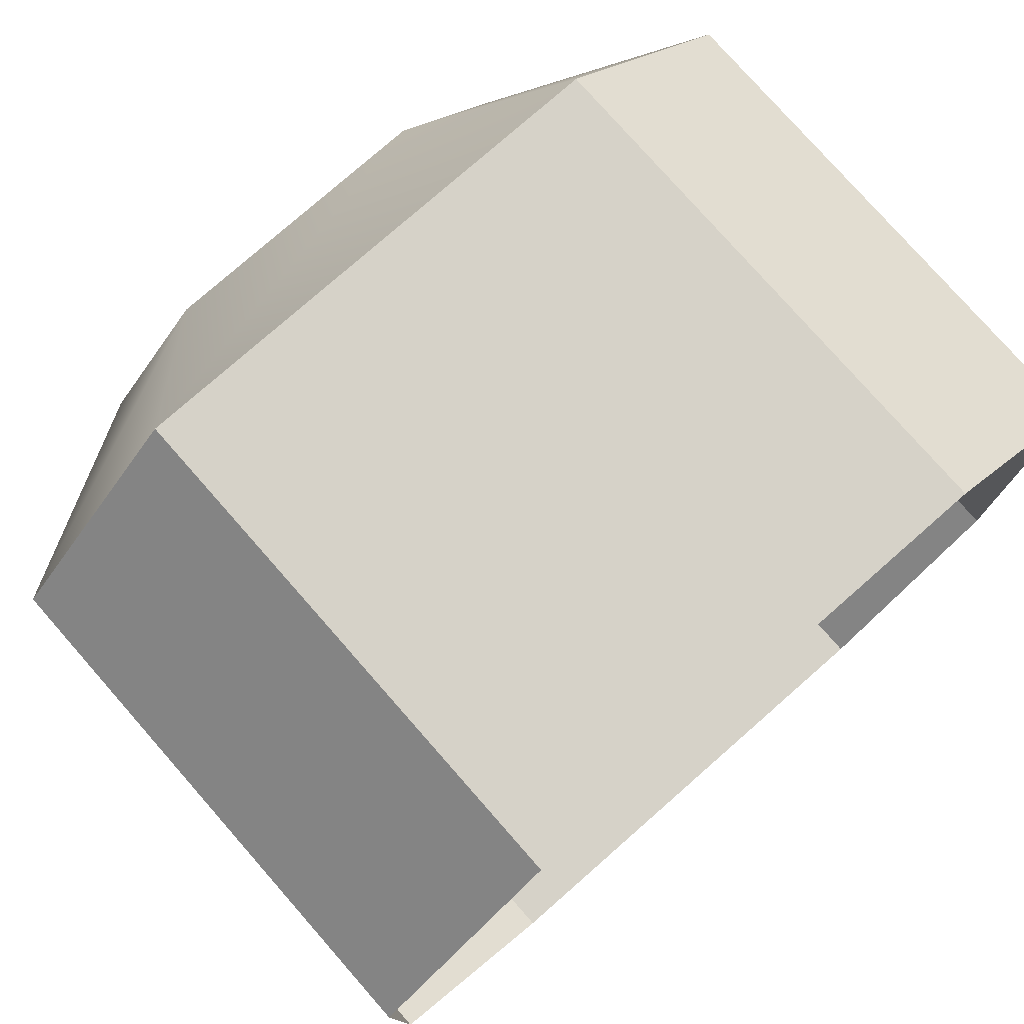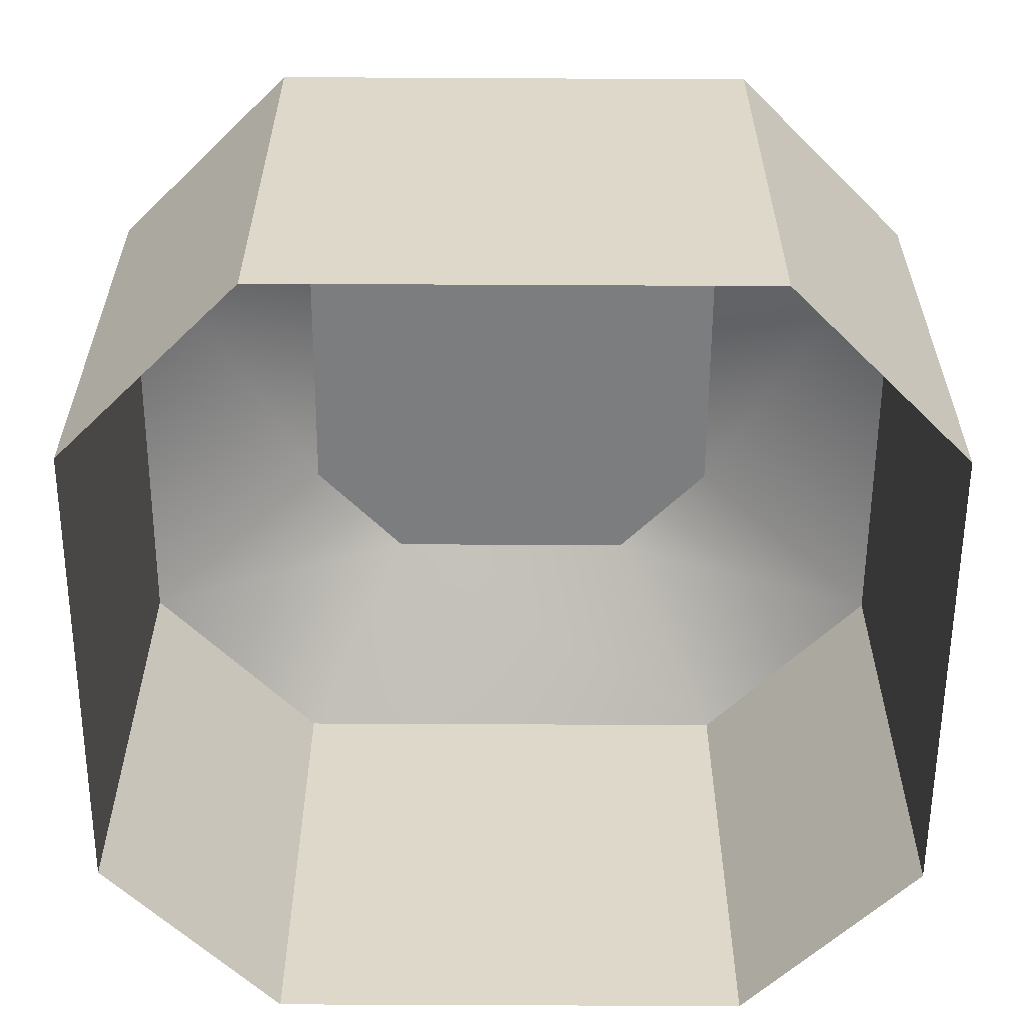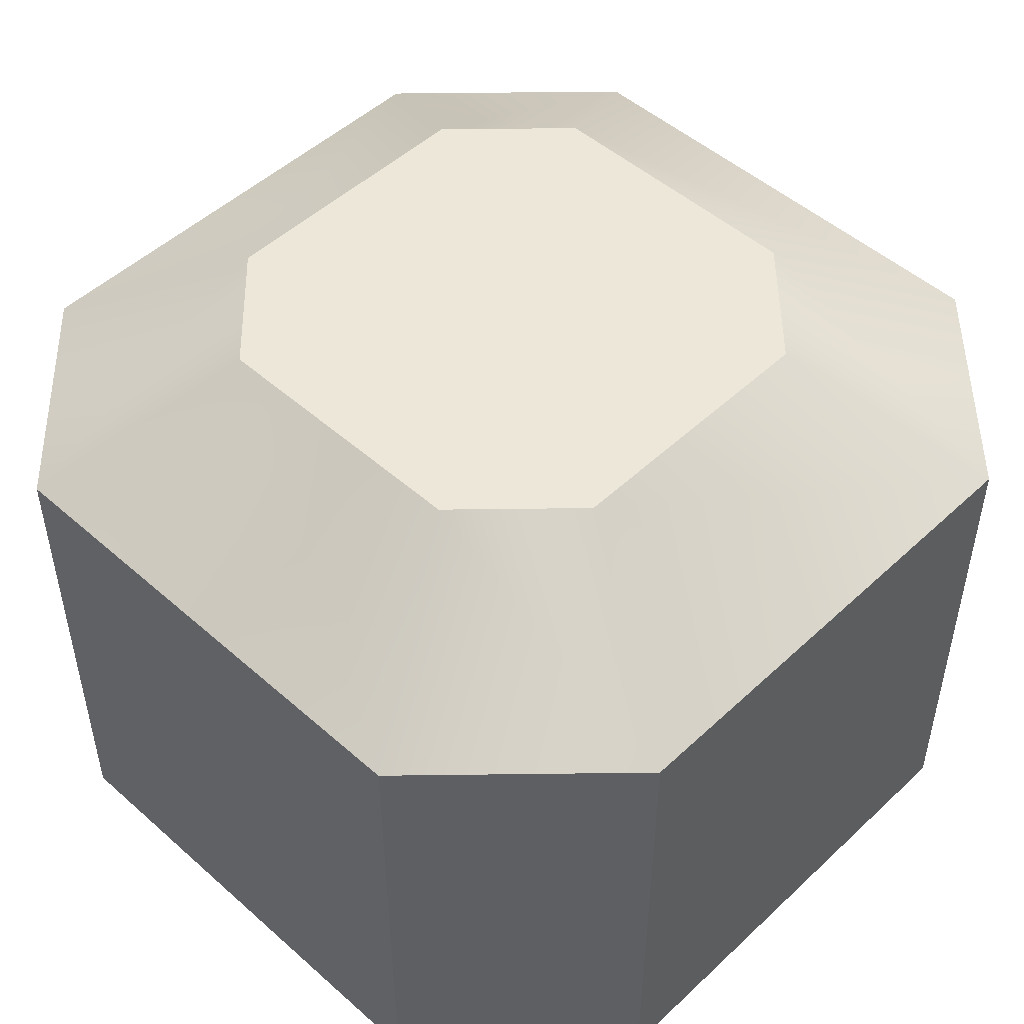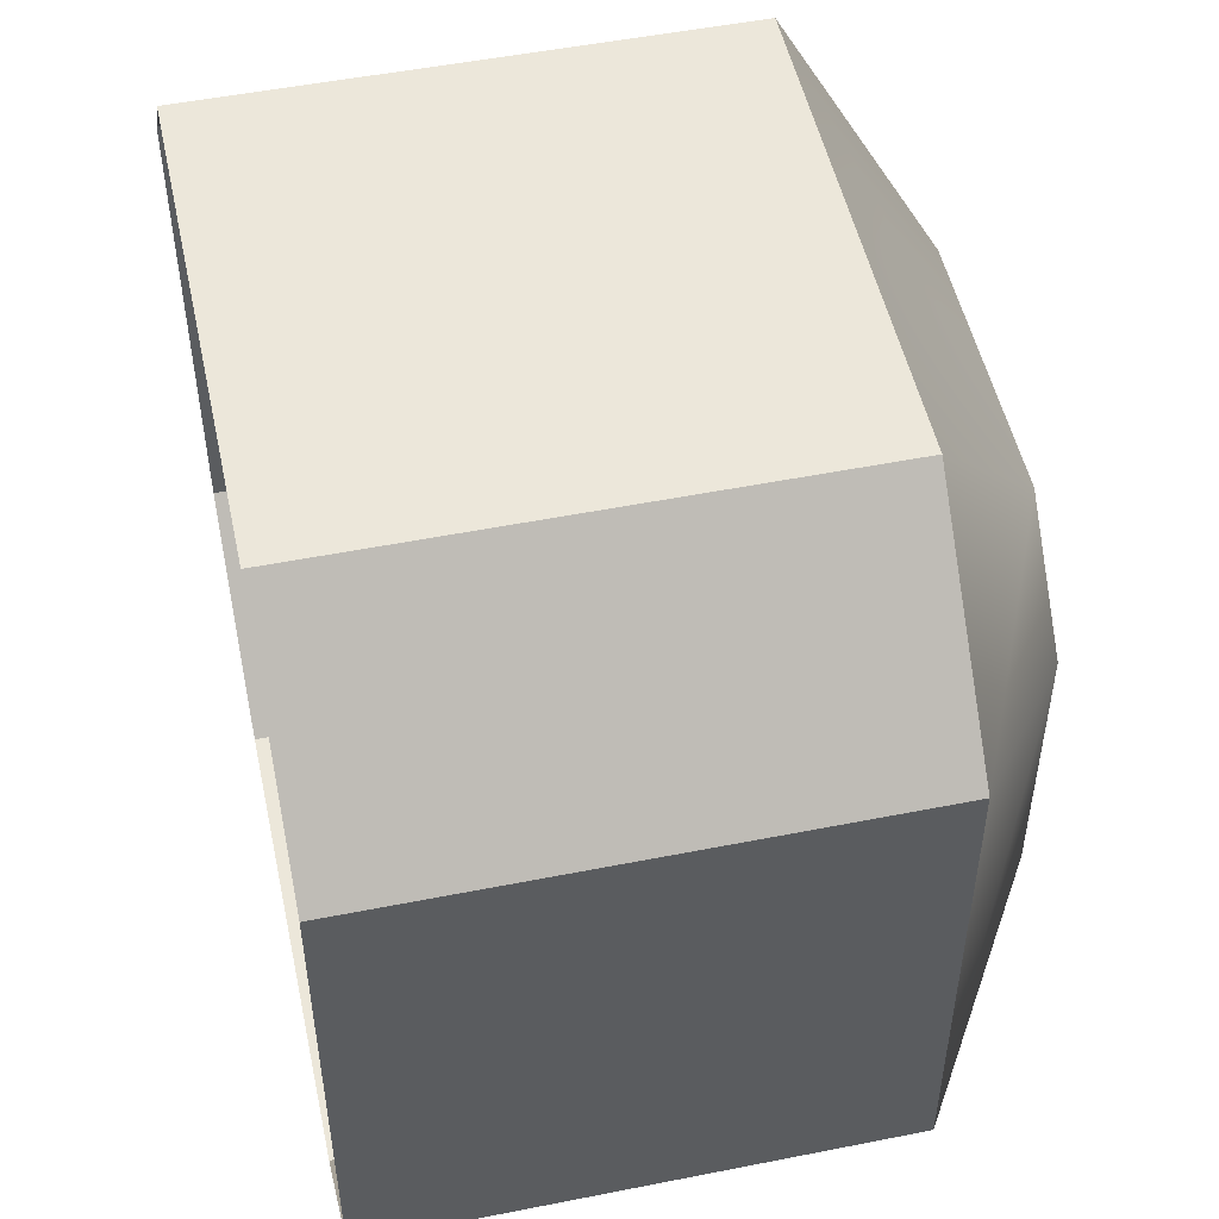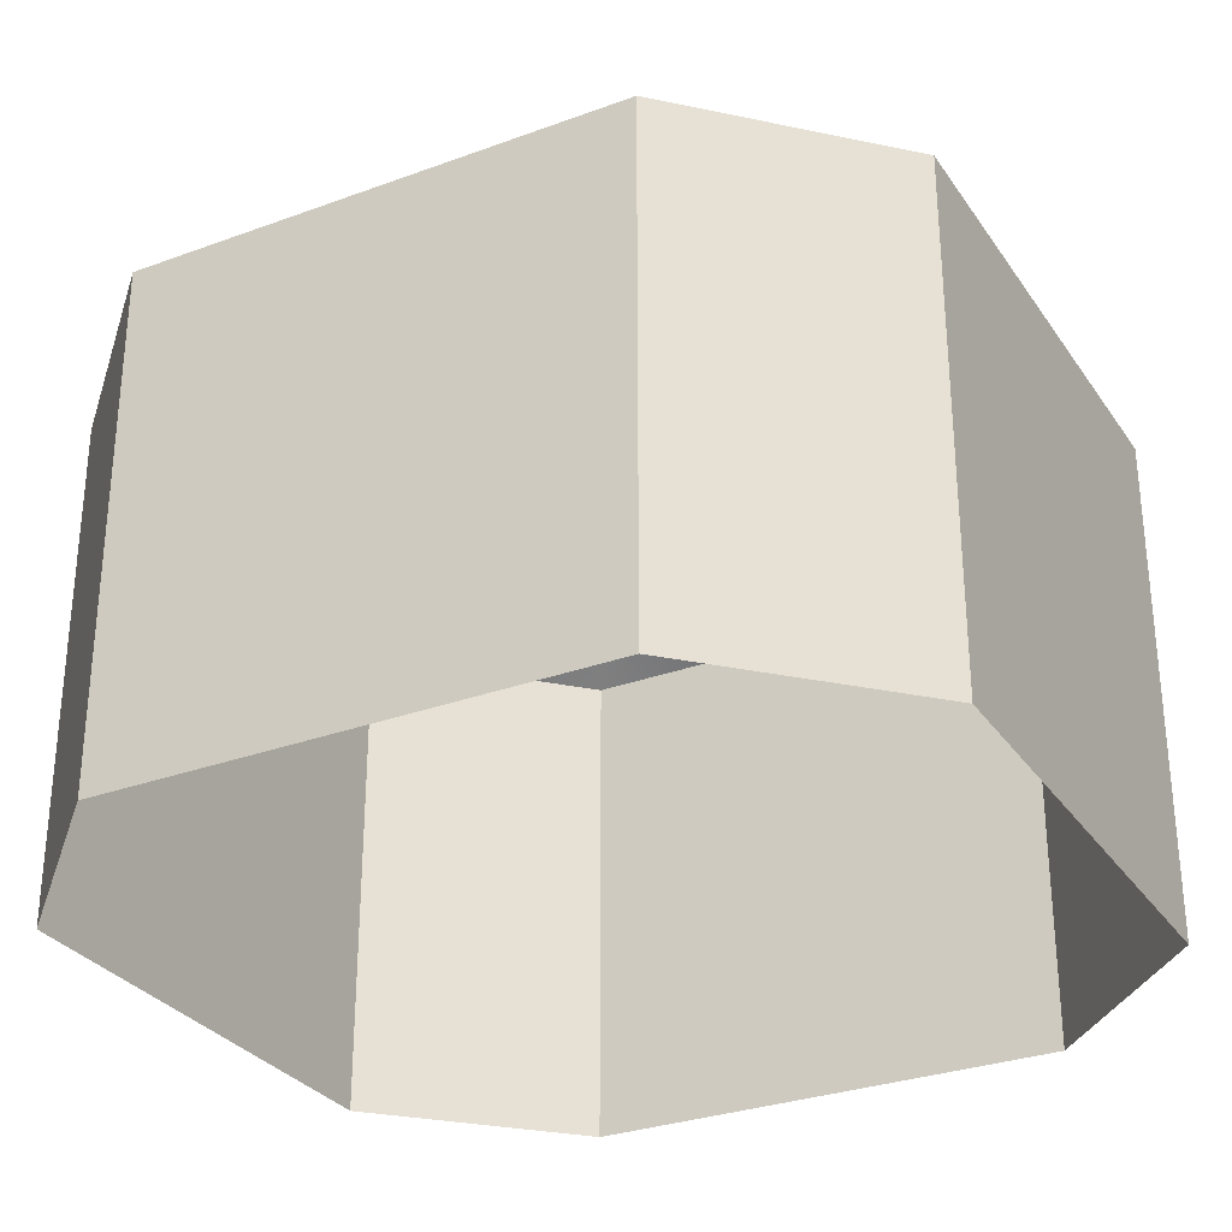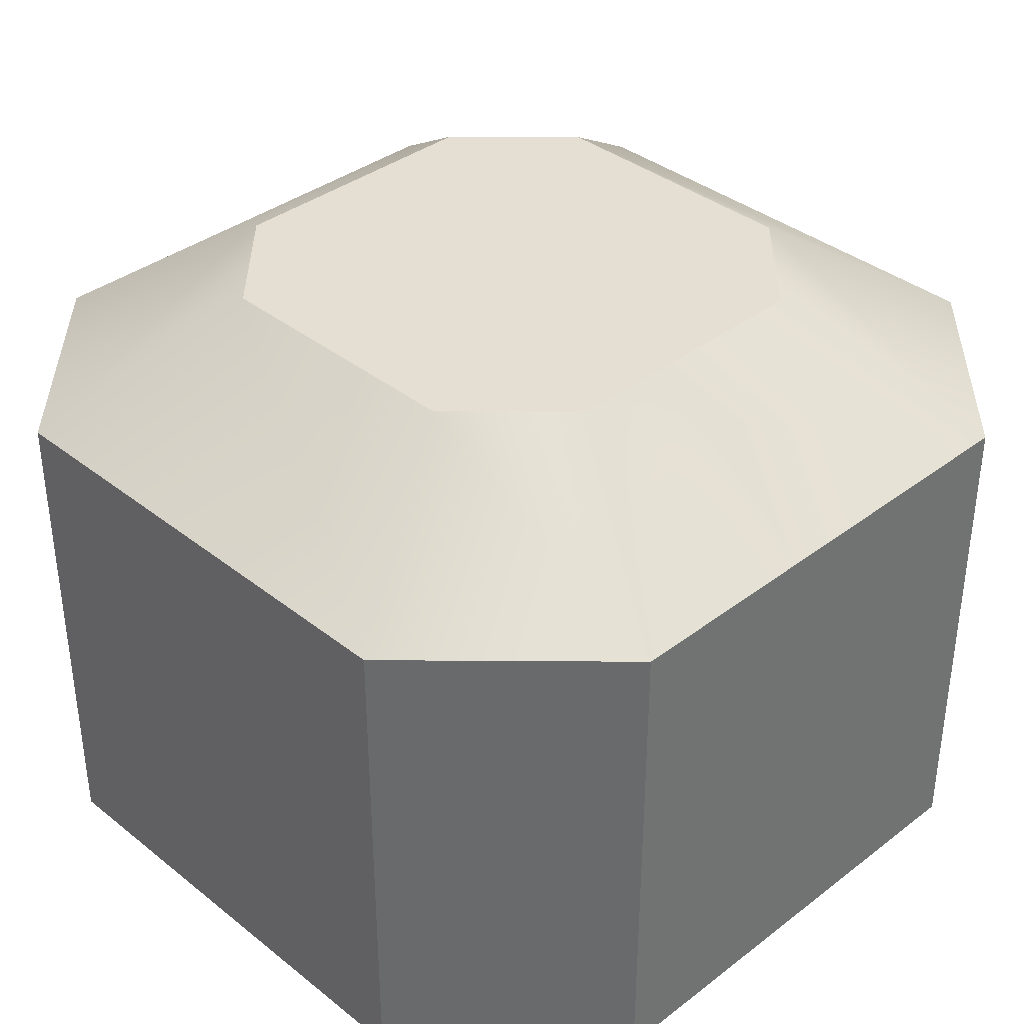
<metadata>
{"format":"obj","ext":"obj","renderer":"f3d","projection":"perspective","resolution":1024,"background":"white","views":[{"elev":77.8,"azim":-41.3,"up":"+Z"},{"elev":-59.0,"azim":179.7,"up":"+Y"},{"elev":49.6,"azim":134.2,"up":"+Y"},{"elev":51.1,"azim":77.8,"up":"+Z"},{"elev":-30.2,"azim":28.1,"up":"+Y"},{"elev":37.0,"azim":135.5,"up":"+Y"}]}
</metadata>
<code>
o Static_Plane.003
v 0.5 0.6019 -0.2887
v 0.2799 0.7479 0.1616
v 0.5 0.6019 0.2887
v -0.5 0.6019 0.2887
v -0.2887 0.00385 0.5
v -0.2887 0.6019 0.5
v 0.2887 0.6019 -0.5
v 0.5 0.00385 -0.2887
v 0.2887 0.00385 -0.5
v -0.5 0.6019 -0.2887
v -0.5 0.00385 0.2887
v 0.5 0.00385 0.2887
v -0.2887 0.6019 -0.5
v -0.5 0.00385 -0.2887
v -0.1616 0.7479 -0.2799
v -0.2799 0.7479 0.1616
v -0.2887 0.00385 -0.5
v 0.2887 0.6019 0.5
v 0.2887 0.00385 0.5
v 0.1616 0.7479 -0.2799
v 0.1616 0.7479 0.2799
v -0.1616 0.7479 0.2799
v -0.2799 0.7479 -0.1616
v 0.2799 0.7479 -0.1616
f 20 13 15
f 6 19 18
f 13 14 10
f 7 8 9
f 14 4 10
f 3 21 18
f 19 3 18
f 8 3 12
f 6 21 22
f 16 10 4
f 23 13 10
f 22 4 6
f 7 24 1
f 1 2 3
f 20 16 22
f 4 5 6
f 7 17 13
f 20 7 13
f 6 5 19
f 13 17 14
f 7 1 8
f 14 11 4
f 3 2 21
f 19 12 3
f 8 1 3
f 6 18 21
f 16 23 10
f 23 15 13
f 22 16 4
f 7 20 24
f 1 24 2
f 22 21 2
f 2 24 20
f 20 15 23
f 23 16 20
f 22 2 20
f 4 11 5
f 7 9 17

</code>
